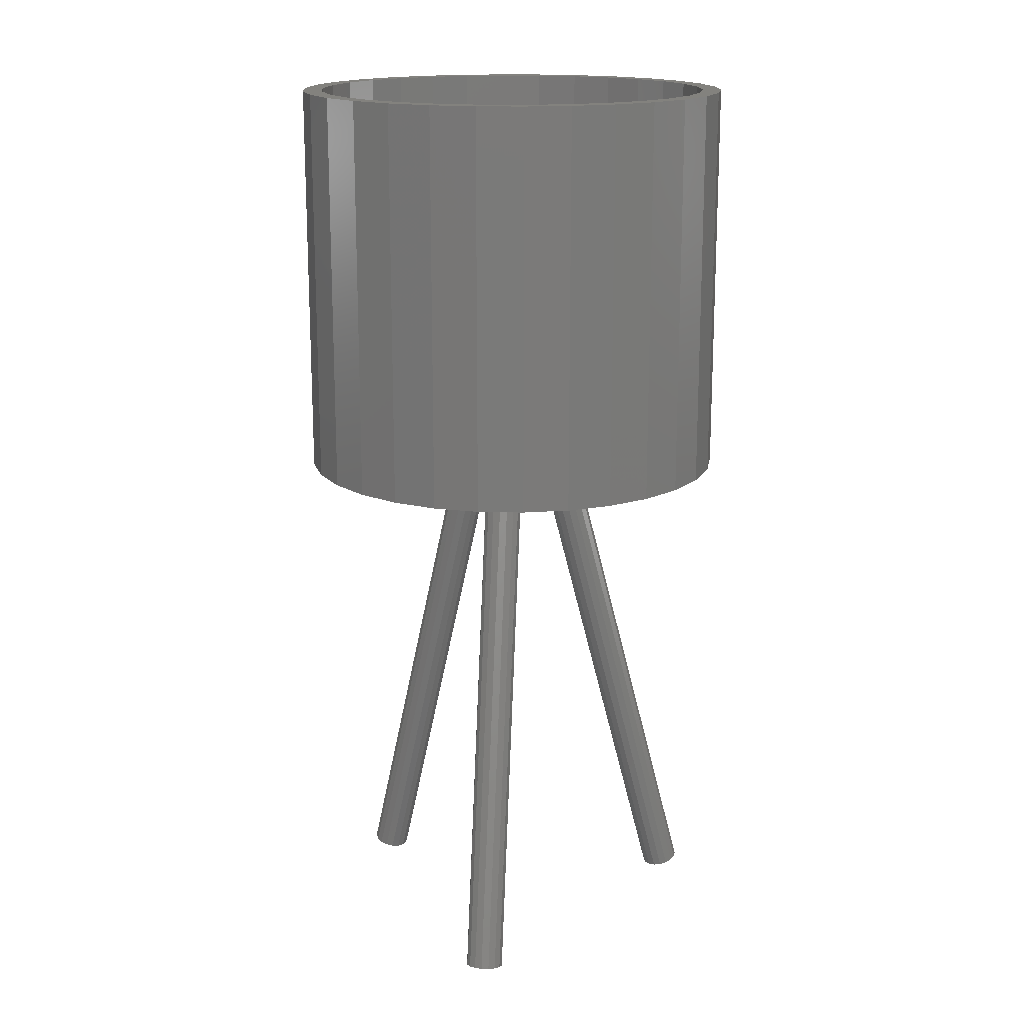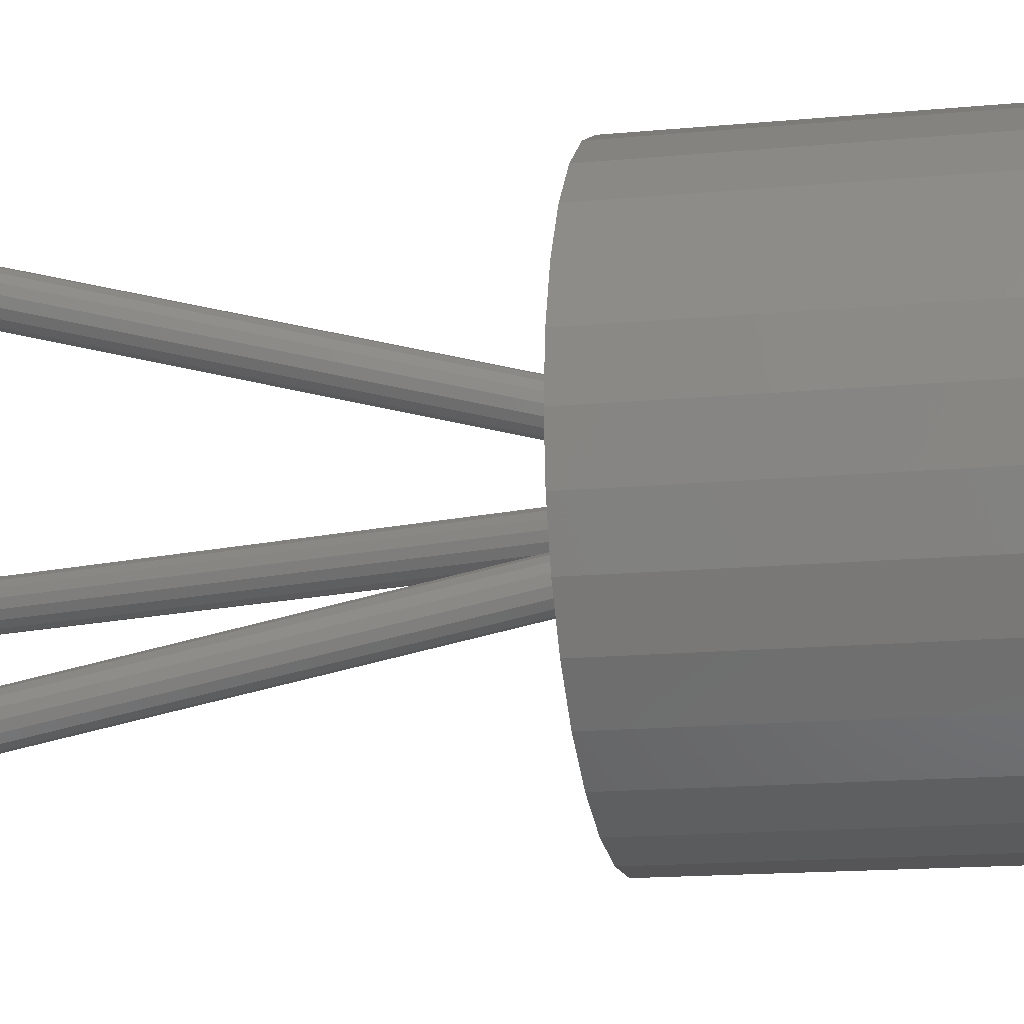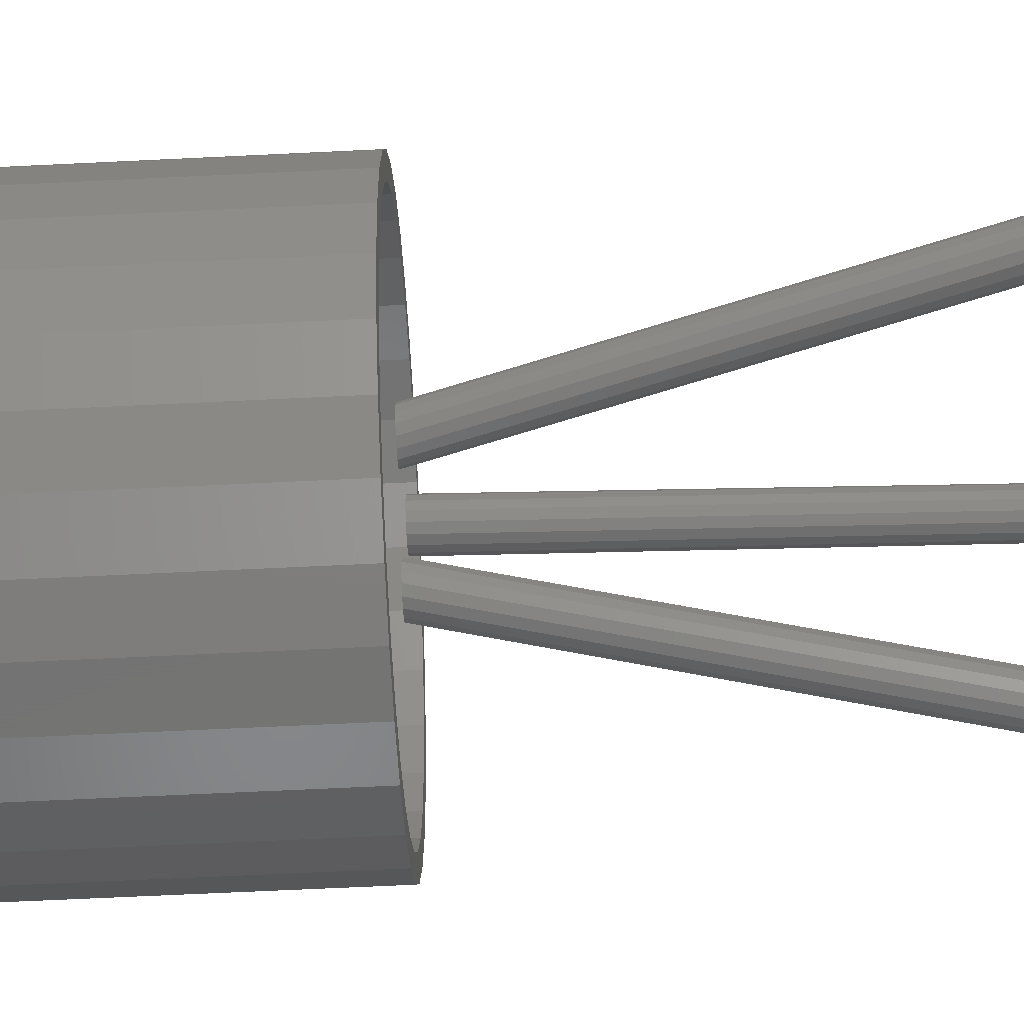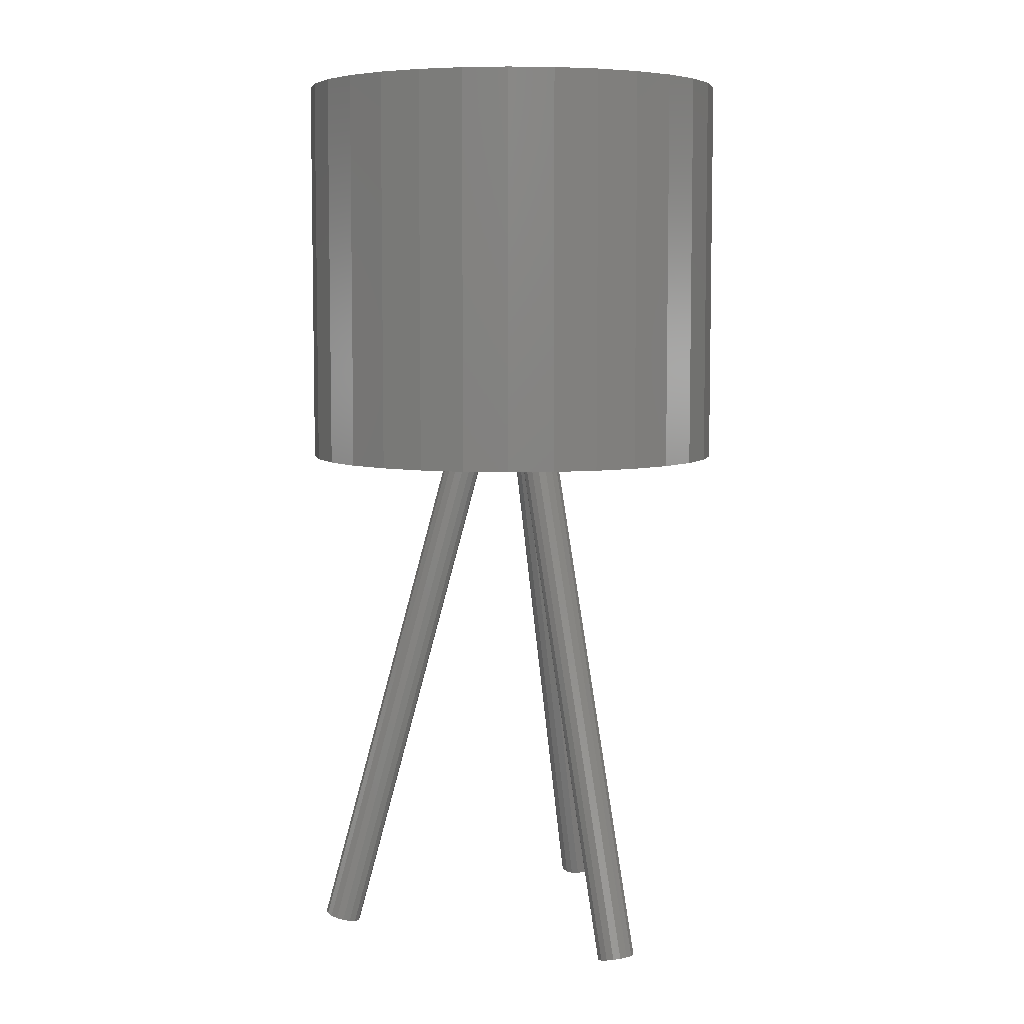
<metadata>
{"format":"stl","ext":"stl","renderer":"f3d","projection":"perspective","resolution":1024,"background":"white","views":[{"elev":16.7,"azim":-141.0,"up":"+Z"},{"elev":-14.3,"azim":-77.7,"up":"+Y"},{"elev":-65.6,"azim":92.8,"up":"+Y"},{"elev":6.5,"azim":-65.0,"up":"+Z"}]}
</metadata>
<code>
# stl→obj: 299 verts, 590 faces
v -25.69 -48.32 14.65
v -7.677 -16.87 150
v -27.53 -47.68 14.75
v -7.555 -16.91 150
v -22.7 -39.32 12.16
v -28.19 -39.59 12.96
v -24.54 -38.68 12.26
v -23.76 -48.22 14.37
v -5.715 -16.76 150
v -5.589 -16.75 150
v -9.409 -16.3 150
v -5.476 -16.69 150
v -22.04 -47.41 13.95
v -3.811 -15.84 150
v -20.19 -44.21 12.96
v -20.78 -46 13.46
v -30.04 -42.79 13.95
v -29.44 -41 13.46
v -29 -46.41 14.65
v -2.491 -14.31 150
v -1.83 -12.41 150
v -8.053 -6.877 150
v -6.087 -6.716 150
v -26.47 -38.77 12.54
v -1.929 -10.41 150
v -21.23 -40.59 12.26
v -2.773 -8.629 150
v -20.34 -42.31 12.54
v -11.66 -13.33 150
v -10.87 -15 150
v -11.81 -11.22 150
v -11.15 -9.314 150
v -4.233 -7.331 150
v -10.77 -15.08 150
v -11.71 -13.22 150
v -11.72 -13.09 150
v -29.88 -44.69 14.37
v -9.831 -7.789 150
v 53.3 1.913 19.84
v 49.61 1.661 33.8
v 54.69 1.913 14.65
v 29.27 0.6486 110.5
v 18.74 0.4022 150
v 18.79 0.1272 150
v 47.3 0.3217 12.68
v 45.77 1.913 12.26
v 47.25 1.913 12.66
v 53.89 -0.08104 14.44
v 53.98 1.913 14.46
v 45.85 4.438 38.24
v 15.62 4.619 150
v 15.92 4.428 150
v 52.08 4.619 13.95
v 52.76 4.149 14.14
v 54.83 1.184 14.69
v 54.96 0.4982 14.73
v 18.82 -7.226e-08 150
v 46.64 -2.092e-15 46.16
v 46.64 0 46.16
v 45.77 -1.913 12.26
v 46.62 -1.9 12.49
v 46.62 -2.28 12.49
v 47.1 2.484 12.62
v 54.16 2.458 14.51
v 45.4 8.987e-08 12.16
v 45.6 -1.038 12.22
v 10.79 -6.147e-16 141.3
v 53.64 -3.536 14.37
v 52.96 -4.006 14.19
v 54.45 -2.292 14.59
v 52.08 -4.619 13.95
v 54.69 -1.913 14.65
v 46.41 -2.359 12.44
v 51.31 4.776 13.75
v 14.95 4.749 150
v 46.93 3.116 12.57
v 47.05 2.564 12.61
v 48.38 4.619 12.96
v 12.79 4.836 150
v 49.77 4.905 13.34
v 11.66 4.619 150
v 53.64 3.541 14.37
v 53.64 3.536 14.37
v 10.07 3.591 150
v 20.77 3.536 109.7
v 9.982 3.536 150
v 47.68 4.135 12.78
v 21.23 3.536 108
v 50.54 -4.936 13.54
v 15.62 -4.619 150
v 13.79 -4.973 150
v 54.69 -0.5839 14.65
v 9.924 -3.452 150
v 36.13 -1.913 48.24
v 9.014 -2.137 150
v 46.81 -3.536 12.54
v 9.982 -3.536 150
v 48.38 -4.619 12.96
v 47.14 -3.761 12.63
v 46.13 -2.295 12.36
v 45.52 0.6458 12.2
v 10.79 0 141.3
v 45.57 -0.2655 12.21
v 45.55 0.2315 12.2
v 45.51 0.6002 12.2
v 45.4 0 12.16
v 45.57 -0.8986 12.21
v 26.83 2.727 85.04
v 9.554 2.917 150
v 9.924 3.452 150
v 18.45 -1.787 150
v 49.97 -0.2484 33.55
v 18.42 -1.913 150
v 54.94 -0.6193 14.72
v 17.84 -2.757 150
v 37.91 -2.596 75.53
v 47.37 -3.536 37.78
v 25.25 -3.839 118.6
v 16.88 -3.807 150
v 52.17 -3.536 19.88
v 10.07 -3.591 150
v 46.81 3.536 12.54
v 47.1 3.734 12.62
v 11.66 -4.619 150
v 13.64 -5 150
v 50.23 -5 13.46
v 18.42 1.913 150
v 18.45 1.787 150
v 55.06 0 14.75
v 17.3 3.536 150
v 17.37 3.432 150
v 17.2 3.605 150
v 50.23 5 13.46
v 13.64 5 150
v 8.86 -1.913 150
v 8.86 1.913 150
v 17.37 -3.432 150
v 8.466 0 150
v 17.3 -3.536 150
v 17.2 -3.605 150
v -9.506 16.21 150
v -29 46.41 14.65
v -10.87 15 150
v -24.54 38.68 12.26
v -22.04 47.41 13.95
v -29.88 44.69 14.37
v -11.66 13.33 150
v -11.71 13.22 150
v -27.53 47.68 14.75
v -9.409 16.3 150
v -21.23 40.59 12.26
v -30.04 42.79 13.95
v -25.69 48.32 14.65
v -23.76 48.22 14.37
v -20.78 46 13.46
v -28.19 39.59 12.96
v -11.15 9.314 150
v -29.44 41 13.46
v -9.831 7.789 150
v -8.144 6.924 150
v -3.811 15.84 150
v -2.491 14.31 150
v -1.924 10.51 150
v -20.34 42.31 12.54
v -20.19 44.21 12.96
v -1.929 10.41 150
v -7.952 6.868 150
v -6.087 6.716 150
v -22.7 39.32 12.16
v -11.81 11.22 150
v -26.47 38.77 12.54
v -1.972 10.32 150
v -7.677 16.87 150
v -7.555 16.91 150
v -5.589 16.75 150
v -1.83 12.41 150
v -8.053 6.877 150
v -4.233 7.331 150
v -2.773 8.629 150
v 57 0 254
v 55.75 11.85 150
v 55.75 11.85 254
v 57 0 150
v -57 0 150
v -55.75 11.85 254
v -55.75 11.85 150
v -57 0 254
v 5.958 56.69 150
v -5.958 56.69 254
v 5.958 56.69 254
v -5.958 56.69 150
v -5.958 -56.69 150
v 5.958 -56.69 254
v -5.958 -56.69 254
v 5.958 -56.69 150
v 46.11 33.5 254
v 38.14 42.36 150
v 38.14 42.36 254
v 46.11 33.5 150
v 52.07 23.18 150
v 52.07 23.18 254
v -28.5 49.36 150
v -38.14 42.36 254
v -28.5 49.36 254
v -38.14 42.36 150
v -17.61 54.21 254
v -17.61 54.21 150
v 28.5 49.36 150
v 17.61 54.21 254
v 28.5 49.36 254
v 17.61 54.21 150
v -52.07 23.18 150
v -46.11 33.5 254
v -46.11 33.5 150
v -52.07 23.18 254
v 52 0 254
v 50.86 10.81 254
v 55.75 -11.85 254
v 50.86 -10.81 254
v 47.5 21.15 254
v 42.07 30.56 254
v 34.79 38.64 254
v 26 45.03 254
v 16.07 49.45 254
v 5.435 51.72 254
v -5.435 51.72 254
v -16.07 49.45 254
v -26 45.03 254
v -34.79 38.64 254
v -42.07 30.56 254
v -47.5 21.15 254
v -50.86 10.81 254
v 52.07 -23.18 254
v 47.5 -21.15 254
v 46.11 -33.5 254
v 42.07 -30.56 254
v 38.14 -42.36 254
v 34.79 -38.64 254
v 28.5 -49.36 254
v 26 -45.03 254
v 17.61 -54.21 254
v 16.07 -49.45 254
v 5.435 -51.72 254
v -5.435 -51.72 254
v -16.07 -49.45 254
v -17.61 -54.21 254
v -26 -45.03 254
v -28.5 -49.36 254
v -34.79 -38.64 254
v -38.14 -42.36 254
v -42.07 -30.56 254
v -46.11 -33.5 254
v -47.5 -21.15 254
v -52.07 -23.18 254
v -50.86 -10.81 254
v -55.75 -11.85 254
v -52 0 254
v 55.75 -11.85 150
v 52 0 150
v 50.86 -10.81 150
v 52.07 -23.18 150
v 50.86 10.81 150
v 47.5 -21.15 150
v 46.11 -33.5 150
v 42.07 -30.56 150
v 38.14 -42.36 150
v 34.79 -38.64 150
v 28.5 -49.36 150
v 26 -45.03 150
v 17.61 -54.21 150
v 16.07 -49.45 150
v 5.435 -51.72 150
v -5.435 -51.72 150
v -16.07 -49.45 150
v -17.61 -54.21 150
v -26 -45.03 150
v -28.5 -49.36 150
v -34.79 -38.64 150
v -38.14 -42.36 150
v -42.07 -30.56 150
v -46.11 -33.5 150
v -47.5 -21.15 150
v -52.07 -23.18 150
v -55.75 -11.85 150
v -50.86 -10.81 150
v 47.5 21.15 150
v 42.07 30.56 150
v 34.79 38.64 150
v 26 45.03 150
v 16.07 49.45 150
v 5.435 51.72 150
v -5.435 51.72 150
v -16.07 49.45 150
v -26 45.03 150
v -34.79 38.64 150
v -42.07 30.56 150
v -47.5 21.15 150
v -50.86 10.81 150
v -52 0 150
f 1 2 3
f 2 1 4
f 5 6 7
f 8 9 1
f 9 8 10
f 11 3 2
f 12 13 14
f 13 15 16
f 13 6 15
f 17 6 13
f 6 17 18
f 3 19 1
f 20 15 21
f 15 20 16
f 8 1 13
f 7 22 23
f 22 7 24
f 25 26 27
f 26 25 28
f 15 26 28
f 13 10 8
f 10 13 12
f 21 28 25
f 28 21 15
f 15 5 26
f 29 19 30
f 18 31 32
f 31 18 17
f 4 1 9
f 14 16 20
f 16 14 13
f 26 33 27
f 33 26 5
f 5 23 33
f 23 5 7
f 19 13 1
f 13 19 17
f 30 3 34
f 3 30 19
f 17 35 36
f 35 17 37
f 15 6 5
f 6 32 38
f 32 6 18
f 24 38 22
f 38 24 6
f 37 29 35
f 29 37 19
f 34 3 11
f 31 17 36
f 37 17 19
f 7 6 24
f 39 40 41
f 42 43 44
f 45 46 47
f 41 48 49
f 50 51 52
f 50 53 51
f 53 50 54
f 55 41 40
f 41 55 56
f 57 42 44
f 42 58 59
f 42 57 58
f 60 61 62
f 60 45 61
f 45 60 46
f 47 46 63
f 41 49 64
f 65 66 67
f 60 66 65
f 68 69 70
f 71 69 68
f 70 72 68
f 73 60 62
f 74 51 53
f 51 74 75
f 76 46 76
f 77 46 76
f 46 77 63
f 78 79 80
f 79 78 81
f 64 82 83
f 41 64 83
f 78 84 81
f 84 85 86
f 78 85 84
f 85 78 87
f 86 85 88
f 89 90 91
f 90 89 71
f 92 48 41
f 93 94 60
f 94 93 95
f 96 93 60
f 93 96 97
f 98 99 98
f 96 99 98
f 96 100 99
f 100 96 60
f 67 101 65
f 101 67 102
f 65 101 46
f 60 103 46
f 104 46 103
f 105 46 104
f 65 105 106
f 105 65 46
f 106 107 103
f 65 106 103
f 103 60 65
f 108 109 110
f 111 58 57
f 58 111 112
f 113 112 111
f 72 112 113
f 112 72 114
f 56 92 41
f 113 115 116
f 116 72 113
f 117 72 116
f 72 117 68
f 90 118 119
f 71 118 90
f 118 71 120
f 120 71 68
f 117 120 68
f 96 121 97
f 121 96 98
f 73 100 60
f 76 122 123
f 122 76 46
f 88 110 86
f 110 88 108
f 124 121 98
f 98 125 124
f 125 98 126
f 127 39 41
f 40 127 128
f 127 40 39
f 129 40 128
f 40 129 55
f 98 62 61
f 98 73 62
f 73 98 100
f 107 106 103
f 41 130 131
f 130 41 83
f 128 43 42
f 59 128 42
f 128 59 129
f 50 52 132
f 98 71 126
f 71 98 53
f 78 53 98
f 53 78 133
f 92 129 72
f 129 92 56
f 129 56 55
f 80 79 134
f 80 134 133
f 78 80 133
f 53 83 82
f 53 82 64
f 60 94 135
f 135 94 95
f 122 108 88
f 108 122 46
f 136 108 46
f 108 136 109
f 88 85 122
f 76 123 78
f 123 76 76
f 123 122 78
f 130 50 132
f 83 50 130
f 50 83 54
f 54 83 53
f 85 87 122
f 87 78 122
f 77 76 78
f 104 106 105
f 115 137 116
f 126 91 125
f 91 126 89
f 89 126 71
f 41 131 127
f 74 53 133
f 133 75 74
f 75 133 134
f 102 46 101
f 46 102 136
f 136 102 138
f 67 138 102
f 60 67 66
f 135 67 60
f 67 135 138
f 72 48 92
f 48 72 71
f 53 48 71
f 49 53 64
f 48 53 49
f 129 112 114
f 129 114 72
f 118 139 140
f 139 118 120
f 98 45 78
f 45 98 61
f 47 78 45
f 63 78 47
f 78 63 77
f 103 106 104
f 98 99 98
f 139 116 137
f 116 139 117
f 120 117 139
f 112 59 58
f 59 112 129
f 140 119 118
f 71 70 69
f 70 71 72
f 98 99 100
f 141 142 143
f 144 142 145
f 146 147 142
f 147 146 148
f 149 141 150
f 141 149 142
f 151 144 145
f 144 152 142
f 145 153 154
f 151 145 155
f 156 157 158
f 157 156 159
f 156 152 144
f 142 152 146
f 159 156 160
f 161 155 145
f 155 161 162
f 145 142 153
f 163 164 165
f 164 163 166
f 164 151 165
f 167 144 168
f 169 144 151
f 152 148 146
f 148 152 170
f 171 156 144
f 158 170 152
f 170 158 157
f 158 152 156
f 166 151 164
f 151 166 172
f 153 173 174
f 173 153 149
f 154 174 175
f 174 154 153
f 153 142 149
f 145 175 161
f 175 145 154
f 173 149 150
f 163 165 176
f 165 151 155
f 143 142 147
f 144 177 171
f 177 144 167
f 171 160 156
f 160 171 177
f 169 168 144
f 168 169 178
f 179 151 172
f 178 151 179
f 151 178 169
f 162 165 155
f 165 162 176
f 180 181 182
f 181 180 183
f 184 185 186
f 185 184 187
f 188 189 190
f 189 188 191
f 192 193 194
f 193 192 195
f 196 197 198
f 197 196 199
f 182 200 201
f 200 182 181
f 202 203 204
f 203 202 205
f 191 206 189
f 206 191 207
f 201 199 196
f 199 201 200
f 208 209 210
f 209 208 211
f 211 190 209
f 190 211 188
f 197 210 198
f 210 197 208
f 212 213 214
f 213 212 215
f 214 203 205
f 203 214 213
f 186 215 212
f 215 186 185
f 216 180 182
f 217 182 201
f 180 216 218
f 219 218 216
f 182 217 216
f 201 220 217
f 196 220 201
f 196 221 220
f 198 221 196
f 198 222 221
f 210 222 198
f 210 223 222
f 209 223 210
f 209 224 223
f 190 224 209
f 190 225 224
f 190 226 225
f 189 226 190
f 189 227 226
f 206 227 189
f 206 228 227
f 204 228 206
f 204 229 228
f 203 229 204
f 203 230 229
f 213 230 203
f 213 231 230
f 215 231 213
f 185 232 215
f 231 215 232
f 218 219 233
f 234 233 219
f 234 235 233
f 236 235 234
f 236 237 235
f 238 237 236
f 238 239 237
f 240 239 238
f 240 241 239
f 242 241 240
f 242 193 241
f 243 193 242
f 244 193 243
f 244 194 193
f 245 194 244
f 245 246 194
f 247 246 245
f 247 248 246
f 249 248 247
f 249 250 248
f 251 250 249
f 251 252 250
f 253 252 251
f 254 253 255
f 253 254 252
f 256 255 257
f 232 185 257
f 187 257 185
f 255 256 254
f 257 187 256
f 207 204 206
f 204 207 202
f 218 183 180
f 183 218 258
f 259 183 258
f 260 258 261
f 183 259 181
f 262 181 259
f 258 260 259
f 261 263 260
f 264 263 261
f 264 265 263
f 266 265 264
f 266 267 265
f 268 267 266
f 268 269 267
f 270 269 268
f 270 271 269
f 195 271 270
f 195 272 271
f 195 273 272
f 192 273 195
f 192 274 273
f 275 274 192
f 275 276 274
f 277 276 275
f 277 278 276
f 279 278 277
f 279 280 278
f 281 280 279
f 281 282 280
f 283 282 281
f 284 285 283
f 282 283 285
f 181 262 200
f 286 200 262
f 286 199 200
f 287 199 286
f 287 197 199
f 288 197 287
f 288 208 197
f 289 208 288
f 289 211 208
f 290 211 289
f 290 188 211
f 291 188 290
f 292 188 291
f 292 191 188
f 293 191 292
f 293 207 191
f 294 207 293
f 294 202 207
f 295 202 294
f 295 205 202
f 296 205 295
f 296 214 205
f 297 214 296
f 212 297 298
f 297 212 214
f 186 298 299
f 285 284 299
f 184 299 284
f 298 186 212
f 299 184 186
f 163 172 166
f 160 163 176
f 159 176 162
f 163 160 172
f 157 162 161
f 167 172 160
f 147 161 175
f 179 167 178
f 173 175 174
f 147 175 173
f 178 167 168
f 172 167 179
f 167 160 177
f 141 173 150
f 147 173 141
f 176 159 160
f 147 141 143
f 162 157 159
f 170 161 147
f 170 147 148
f 161 170 157
f 38 21 25
f 22 25 27
f 38 25 22
f 22 27 33
f 21 38 20
f 32 20 38
f 12 9 10
f 22 33 23
f 20 32 14
f 9 2 4
f 14 32 12
f 36 12 32
f 12 36 9
f 9 36 2
f 2 34 11
f 2 29 34
f 34 29 30
f 2 36 29
f 29 36 35
f 36 32 31
f 131 43 128
f 44 111 57
f 111 43 115
f 131 128 127
f 43 111 44
f 111 115 113
f 52 43 131
f 43 52 115
f 132 131 130
f 52 131 132
f 115 119 137
f 137 140 139
f 137 119 140
f 75 115 52
f 75 52 51
f 115 75 119
f 91 119 75
f 119 91 90
f 79 75 134
f 75 79 91
f 124 91 79
f 109 79 81
f 124 79 109
f 109 81 84
f 91 124 125
f 110 84 86
f 109 84 110
f 124 109 121
f 121 93 97
f 95 121 109
f 121 95 93
f 138 109 136
f 109 138 95
f 95 138 135
f 195 241 193
f 241 195 270
f 235 261 233
f 261 235 264
f 279 248 250
f 248 279 277
f 281 254 283
f 254 281 252
f 279 252 281
f 252 279 250
f 284 187 184
f 187 284 256
f 268 237 239
f 237 268 266
f 270 239 241
f 239 270 268
f 233 258 218
f 258 233 261
f 275 194 246
f 194 275 192
f 283 256 284
f 256 283 254
f 237 264 235
f 264 237 266
f 277 246 248
f 246 277 275
f 259 217 262
f 217 259 216
f 257 298 232
f 298 257 299
f 292 225 226
f 225 292 291
f 272 244 243
f 244 272 273
f 287 222 288
f 222 287 221
f 295 228 229
f 228 295 294
f 294 227 228
f 227 294 293
f 286 221 287
f 221 286 220
f 262 220 286
f 220 262 217
f 290 223 224
f 223 290 289
f 291 224 225
f 224 291 290
f 289 222 223
f 222 289 288
f 231 296 230
f 296 231 297
f 230 295 229
f 295 230 296
f 232 297 231
f 297 232 298
f 293 226 227
f 226 293 292
f 260 216 259
f 216 260 219
f 265 234 263
f 234 265 236
f 276 249 247
f 249 276 278
f 251 282 253
f 282 251 280
f 249 280 251
f 280 249 278
f 271 243 242
f 243 271 272
f 267 240 238
f 240 267 269
f 263 219 260
f 219 263 234
f 253 285 255
f 285 253 282
f 255 299 257
f 299 255 285
f 269 242 240
f 242 269 271
f 267 236 265
f 236 267 238
f 274 247 245
f 247 274 276
f 273 245 244
f 245 273 274

</code>
